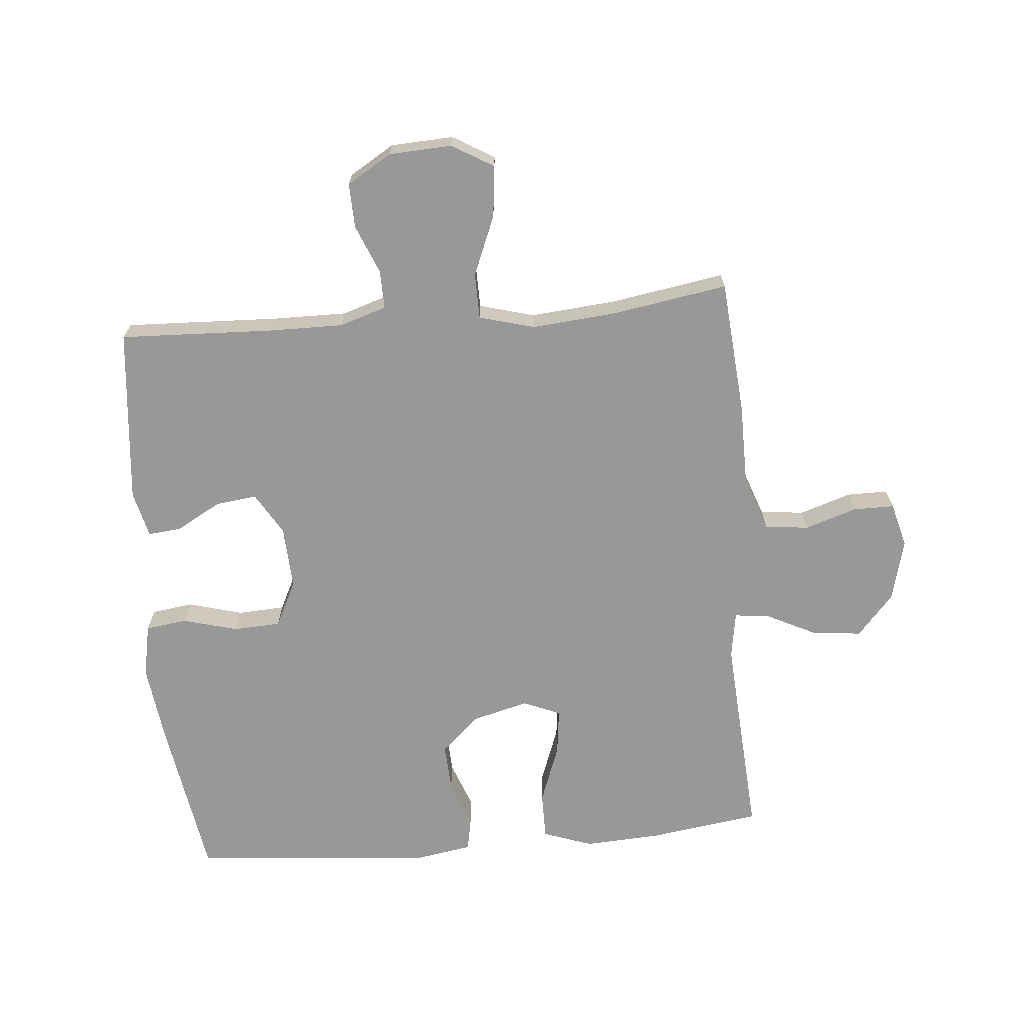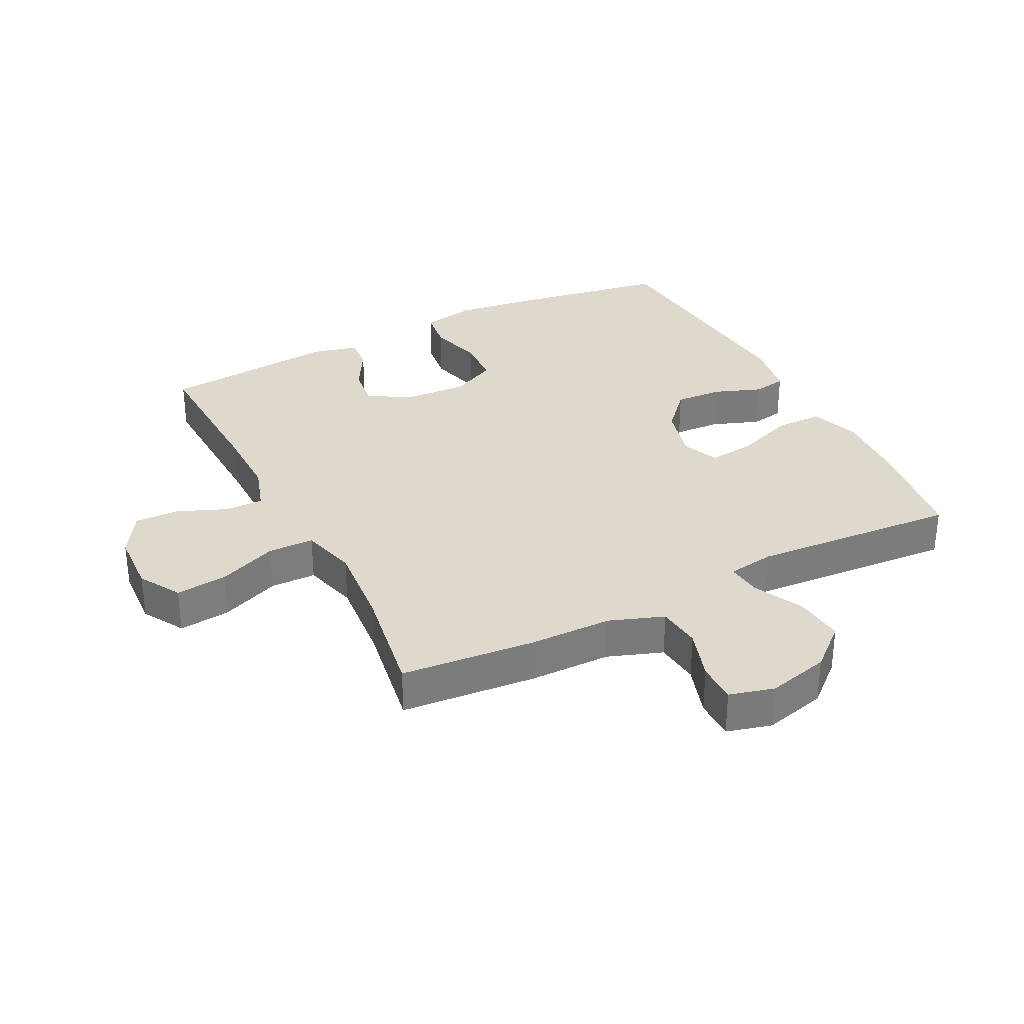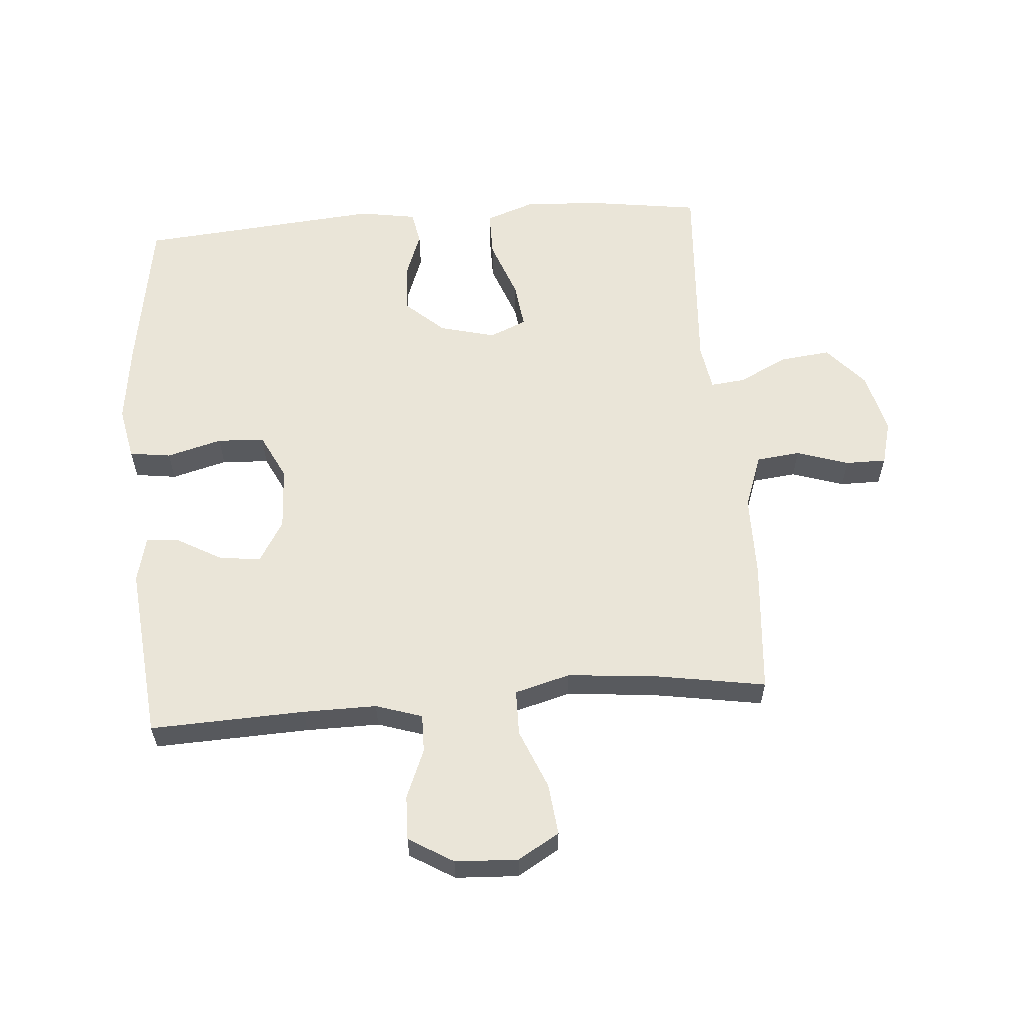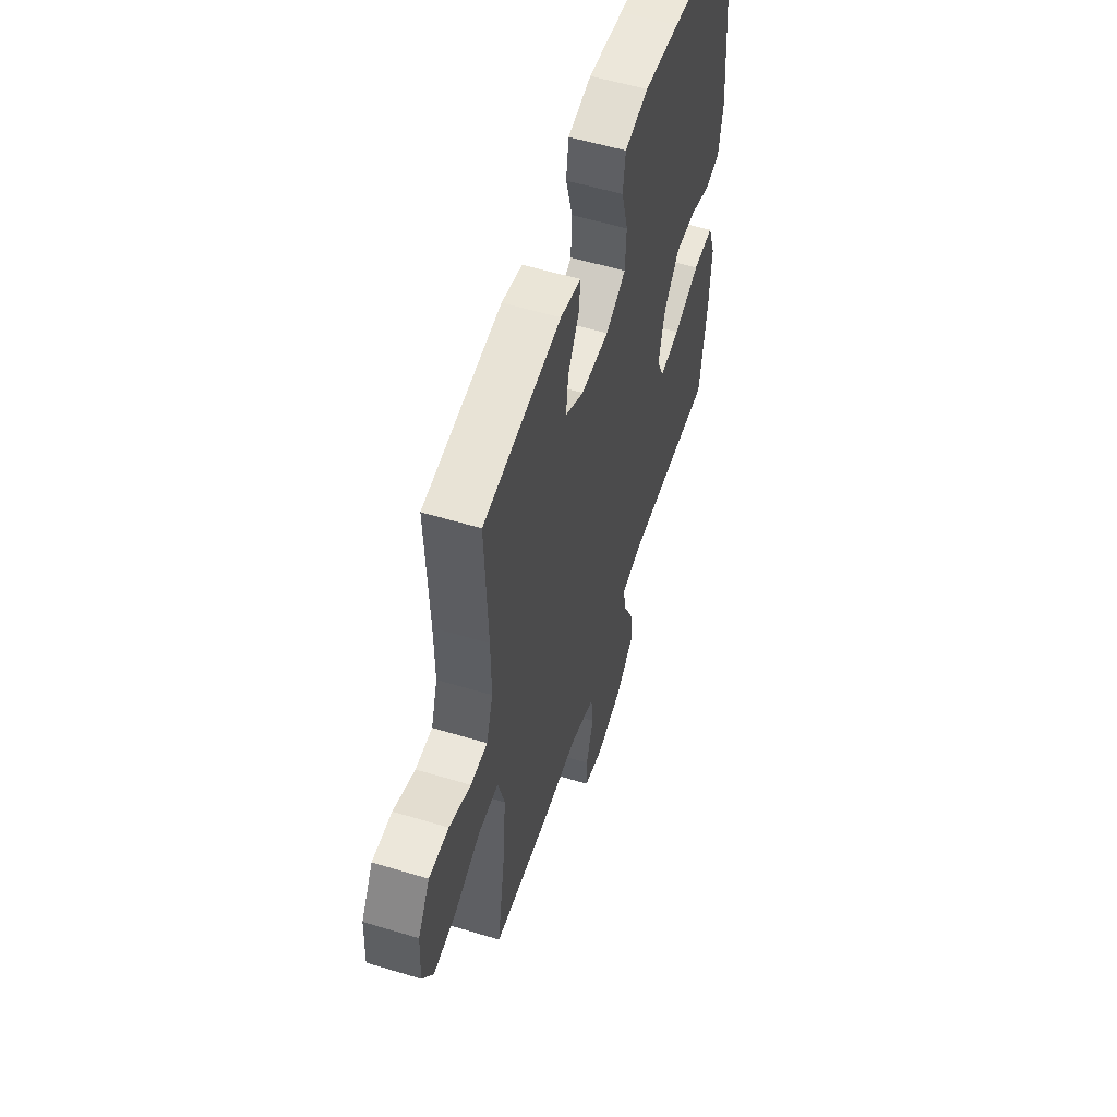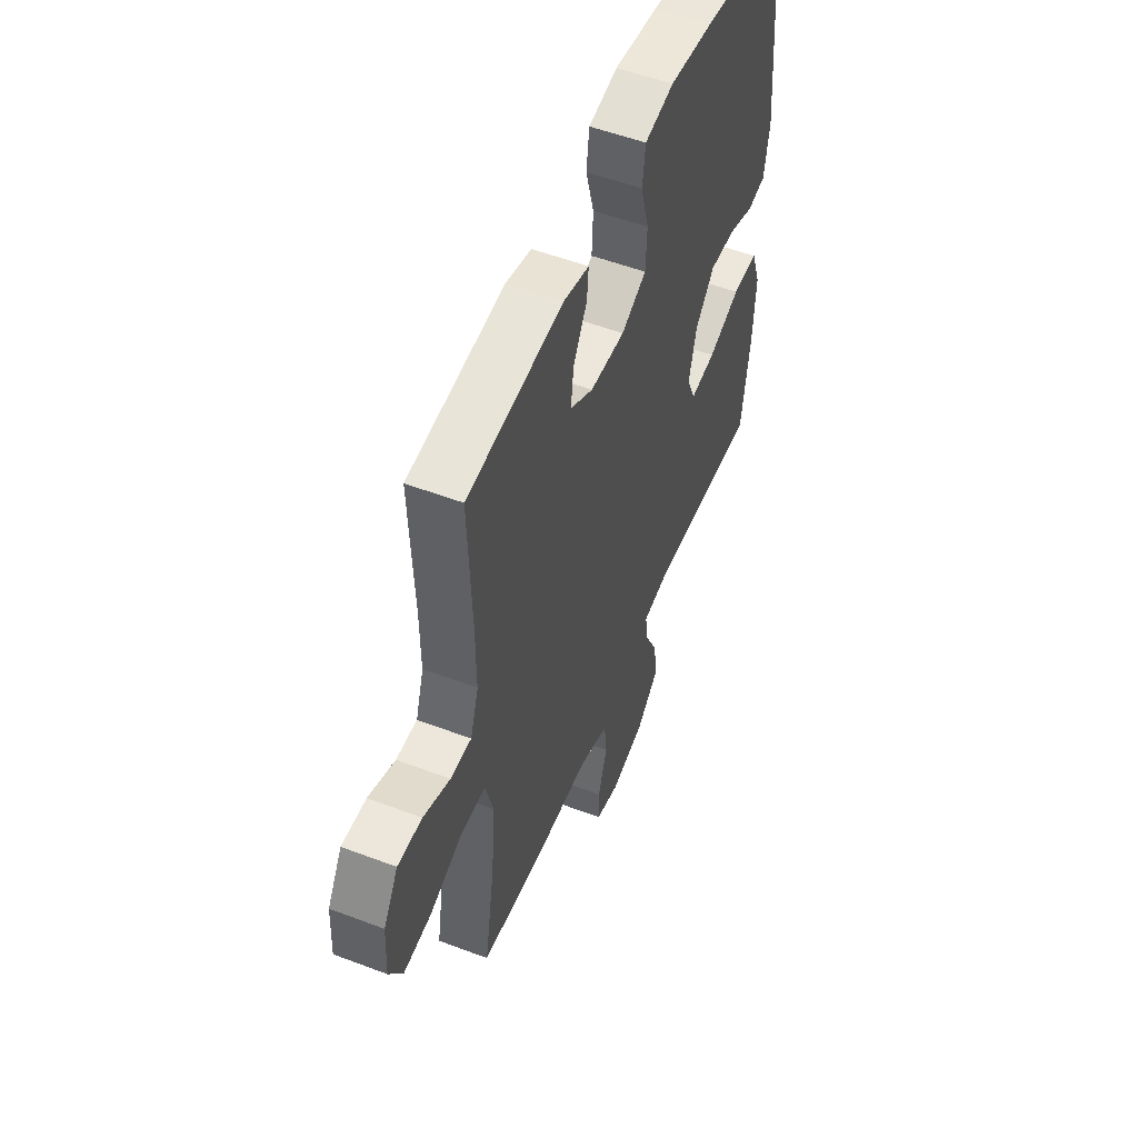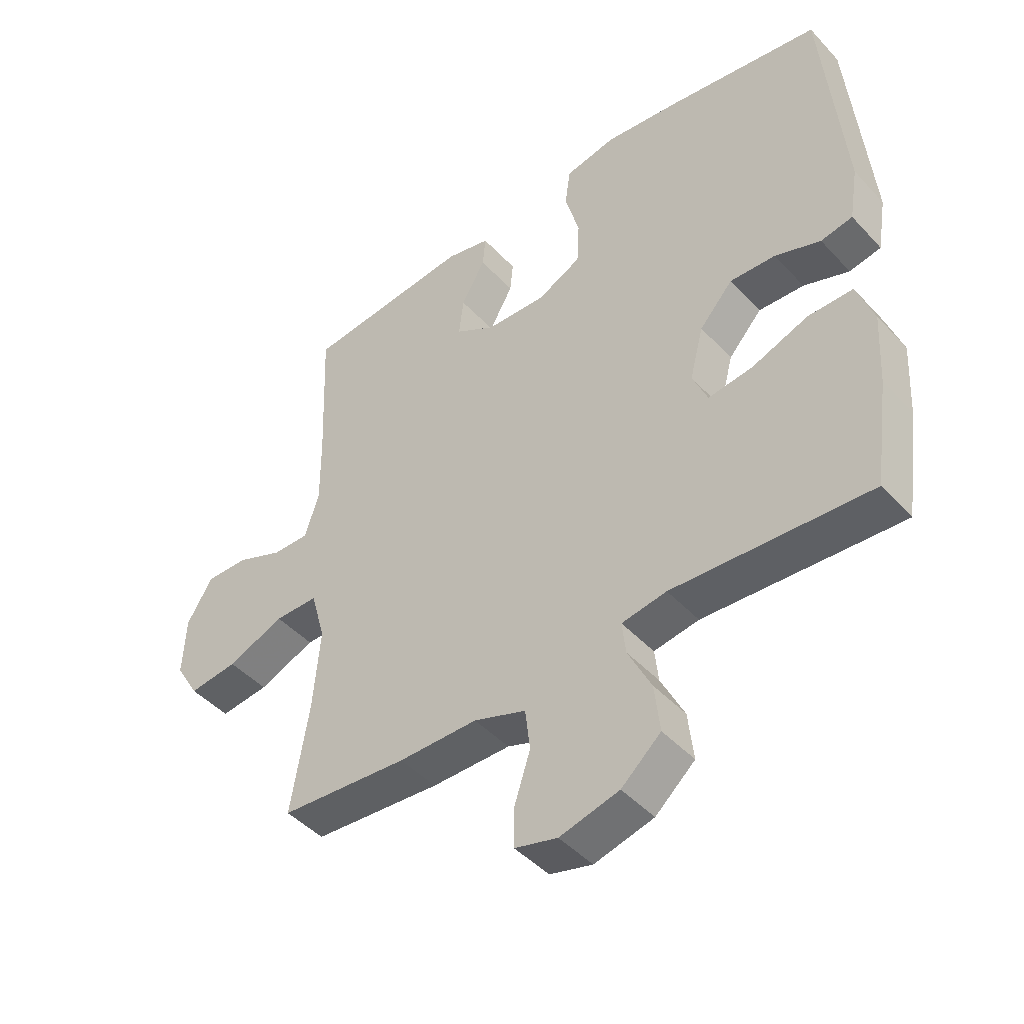
<metadata>
{"format":"obj","ext":"obj","renderer":"f3d","projection":"perspective","resolution":1024,"background":"white","views":[{"elev":-68.4,"azim":95.0,"up":"+Y"},{"elev":32.2,"azim":153.2,"up":"+Y"},{"elev":59.0,"azim":85.5,"up":"+Y"},{"elev":56.1,"azim":107.6,"up":"+Z"},{"elev":53.6,"azim":112.0,"up":"+Z"},{"elev":-45.6,"azim":-140.3,"up":"+Z"}]}
</metadata>
<code>
v 0.5 0.07 0.5
v 0.49 0.07 0.253
v 0.489 0.07 0.136
v 0.513 0.07 0.062
v 0.574 0.07 0.063
v 0.652 0.07 0.095
v 0.723 0.07 0.097
v 0.766 0.07 0.026
v 0.771 0.07 -0.074
v 0.732 0.07 -0.14
v 0.65 0.07 -0.131
v 0.555 0.07 -0.092
v 0.482 0.07 -0.093
v 0.458 0.07 -0.181
v 0.47 0.07 -0.318
v 0.5 0.07 -0.5
v 0.286 0.07 -0.518
v 0.154 0.07 -0.519
v 0.067 0.07 -0.55
v 0.059 0.07 -0.62
v 0.086 0.07 -0.703
v 0.086 0.07 -0.768
v 0.015 0.07 -0.787
v -0.084 0.07 -0.762
v -0.15 0.07 -0.704
v -0.141 0.07 -0.624
v -0.102 0.07 -0.545
v -0.096 0.07 -0.49
v -0.171 0.07 -0.478
v -0.5 0.07 -0.5
v -0.525 0.07 -0.324
v -0.532 0.07 -0.201
v -0.504 0.07 -0.122
v -0.429 0.07 -0.122
v -0.334 0.07 -0.157
v -0.26 0.07 -0.166
v -0.235 0.07 -0.107
v -0.258 0.07 -0.018
v -0.314 0.07 0.044
v -0.39 0.07 0.04
v -0.466 0.07 0.012
v -0.519 0.07 0.022
v -0.534 0.07 0.113
v -0.5 0.07 0.5
v -0.243 0.07 0.541
v -0.116 0.07 0.557
v -0.031 0.07 0.54
v -0.022 0.07 0.474
v -0.046 0.07 0.386
v -0.042 0.07 0.311
v 0.031 0.07 0.275
v 0.132 0.07 0.28
v 0.199 0.07 0.32
v 0.191 0.07 0.386
v 0.151 0.07 0.457
v 0.146 0.07 0.51
v 0.22 0.07 0.528
v 0.5 0 0.5
v 0.49 0 0.253
v 0.489 0 0.136
v 0.513 0 0.062
v 0.574 0 0.063
v 0.652 0 0.095
v 0.723 0 0.097
v 0.766 0 0.026
v 0.771 0 -0.074
v 0.732 0 -0.14
v 0.65 0 -0.131
v 0.555 0 -0.092
v 0.482 0 -0.093
v 0.458 0 -0.181
v 0.47 0 -0.318
v 0.5 0 -0.5
v 0.286 0 -0.518
v 0.154 0 -0.519
v 0.067 0 -0.55
v 0.059 0 -0.62
v 0.086 0 -0.703
v 0.086 0 -0.768
v 0.015 0 -0.787
v -0.084 0 -0.762
v -0.15 0 -0.704
v -0.141 0 -0.624
v -0.102 0 -0.545
v -0.096 0 -0.49
v -0.171 0 -0.478
v -0.5 0 -0.5
v -0.525 0 -0.324
v -0.532 0 -0.201
v -0.504 0 -0.122
v -0.429 0 -0.122
v -0.334 0 -0.157
v -0.26 0 -0.166
v -0.235 0 -0.107
v -0.258 0 -0.018
v -0.314 0 0.044
v -0.39 0 0.04
v -0.466 0 0.012
v -0.519 0 0.022
v -0.534 0 0.113
v -0.5 0 0.5
v -0.243 0 0.541
v -0.116 0 0.557
v -0.031 0 0.54
v -0.022 0 0.474
v -0.046 0 0.386
v -0.042 0 0.311
v 0.031 0 0.275
v 0.132 0 0.28
v 0.199 0 0.32
v 0.191 0 0.386
v 0.151 0 0.457
v 0.146 0 0.51
v 0.22 0 0.528
f 54 55 56 57
f 53 54 57 1
f 46 47 48 49
f 46 49 50
f 45 46 50
f 44 45 50
f 43 44 50 51
f 40 41 42 43
f 39 40 43 51
f 32 33 34 35
f 32 35 36
f 29 30 31 32
f 28 29 32 36
f 24 25 26 27
f 24 27 28
f 23 24 28
f 20 21 22 23
f 19 20 23 28
f 18 19 28 36
f 15 16 17 18
f 14 15 18 36
f 9 10 11 12
f 9 12 13
f 8 9 13
f 5 6 7 8
f 4 5 8 13
f 3 4 13 14
f 53 1 2
f 52 53 2 3
f 38 39 51 52
f 37 38 52 3
f 3 14 36 37
f 114 113 112 111
f 58 114 111 110
f 106 105 104 103
f 107 106 103
f 107 103 102
f 107 102 101
f 108 107 101 100
f 100 99 98 97
f 108 100 97 96
f 92 91 90 89
f 93 92 89
f 89 88 87 86
f 93 89 86 85
f 84 83 82 81
f 85 84 81
f 85 81 80
f 80 79 78 77
f 85 80 77 76
f 93 85 76 75
f 75 74 73 72
f 93 75 72 71
f 69 68 67 66
f 70 69 66
f 70 66 65
f 65 64 63 62
f 70 65 62 61
f 71 70 61 60
f 59 58 110
f 60 59 110 109
f 109 108 96 95
f 60 109 95 94
f 94 93 71 60
f 1 58 59 2
f 2 59 60 3
f 3 60 61 4
f 4 61 62 5
f 5 62 63 6
f 6 63 64 7
f 7 64 65 8
f 8 65 66 9
f 9 66 67 10
f 10 67 68 11
f 11 68 69 12
f 12 69 70 13
f 13 70 71 14
f 14 71 72 15
f 15 72 73 16
f 16 73 74 17
f 17 74 75 18
f 18 75 76 19
f 19 76 77 20
f 20 77 78 21
f 21 78 79 22
f 22 79 80 23
f 23 80 81 24
f 24 81 82 25
f 25 82 83 26
f 26 83 84 27
f 27 84 85 28
f 28 85 86 29
f 29 86 87 30
f 30 87 88 31
f 31 88 89 32
f 32 89 90 33
f 33 90 91 34
f 34 91 92 35
f 35 92 93 36
f 36 93 94 37
f 37 94 95 38
f 38 95 96 39
f 39 96 97 40
f 40 97 98 41
f 41 98 99 42
f 42 99 100 43
f 43 100 101 44
f 44 101 102 45
f 45 102 103 46
f 46 103 104 47
f 47 104 105 48
f 48 105 106 49
f 49 106 107 50
f 50 107 108 51
f 51 108 109 52
f 52 109 110 53
f 53 110 111 54
f 54 111 112 55
f 55 112 113 56
f 56 113 114 57
f 57 114 58 1

</code>
